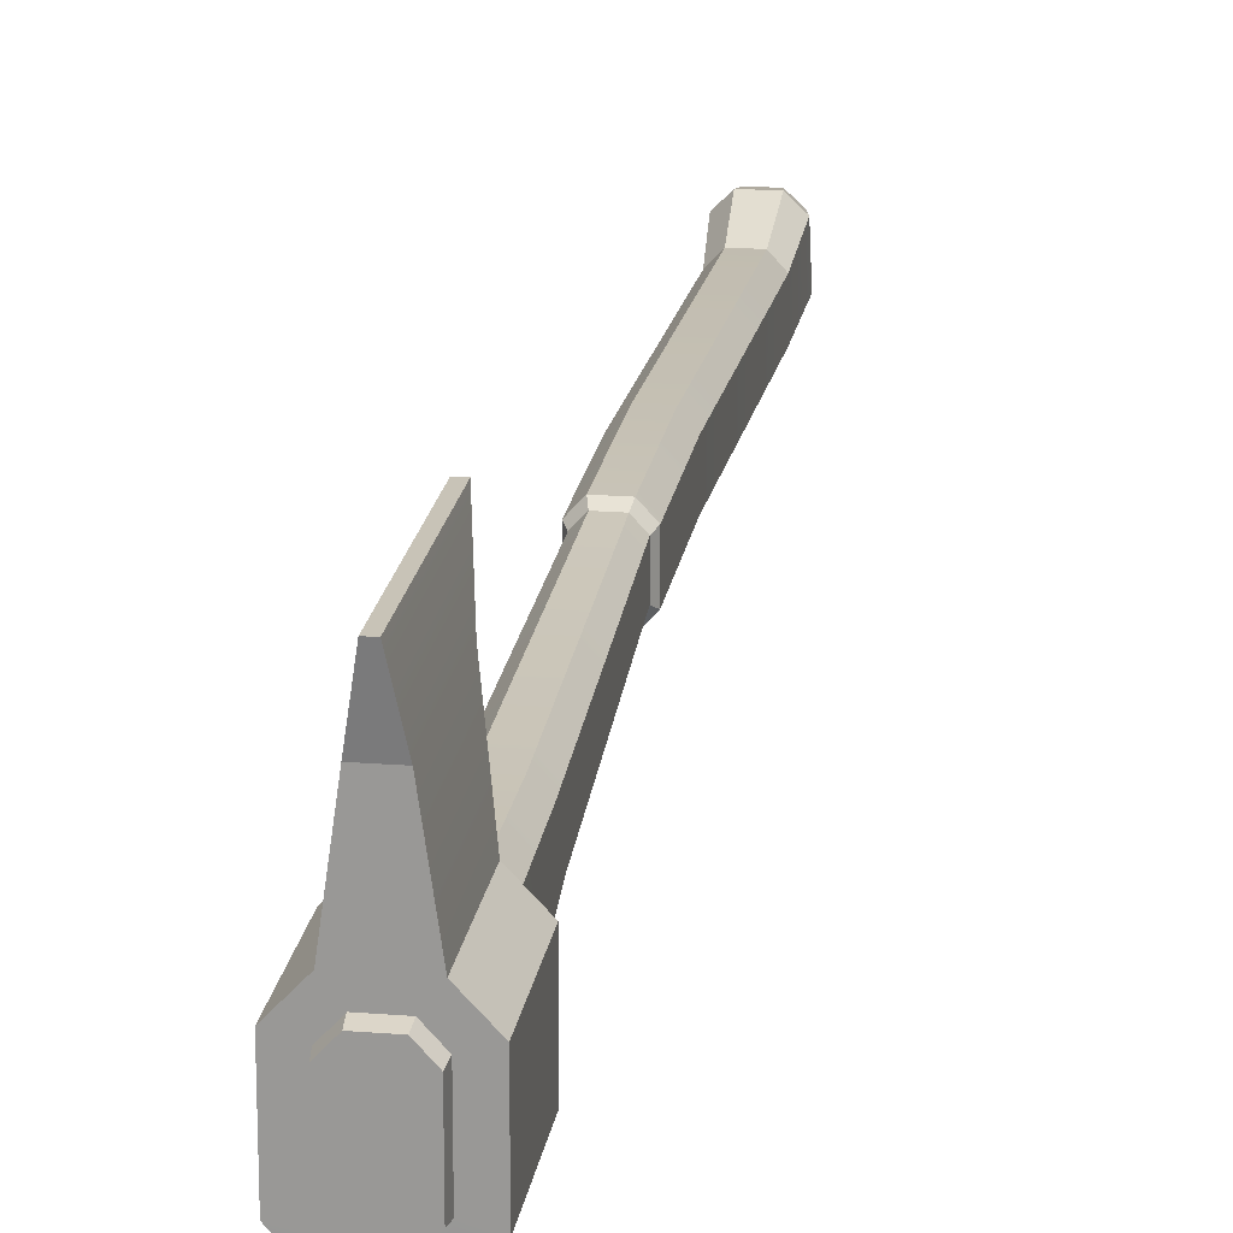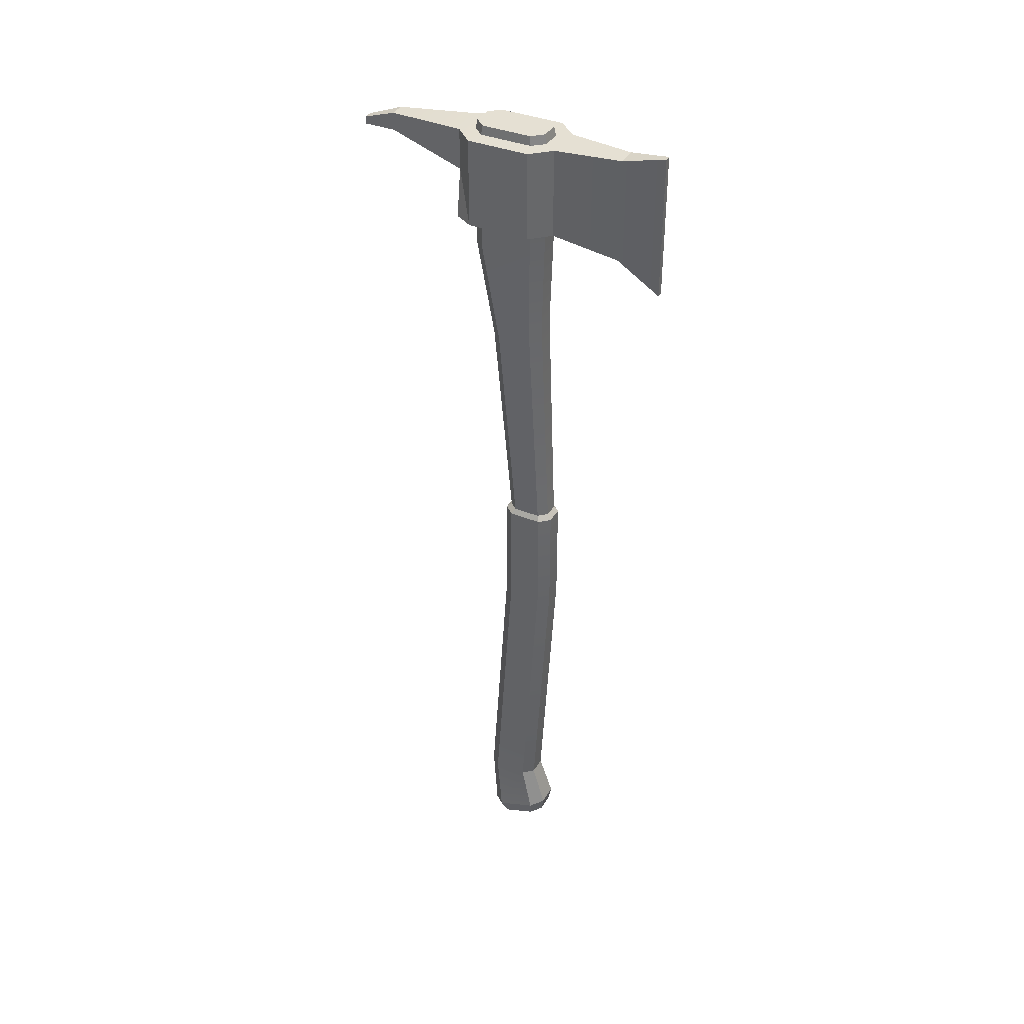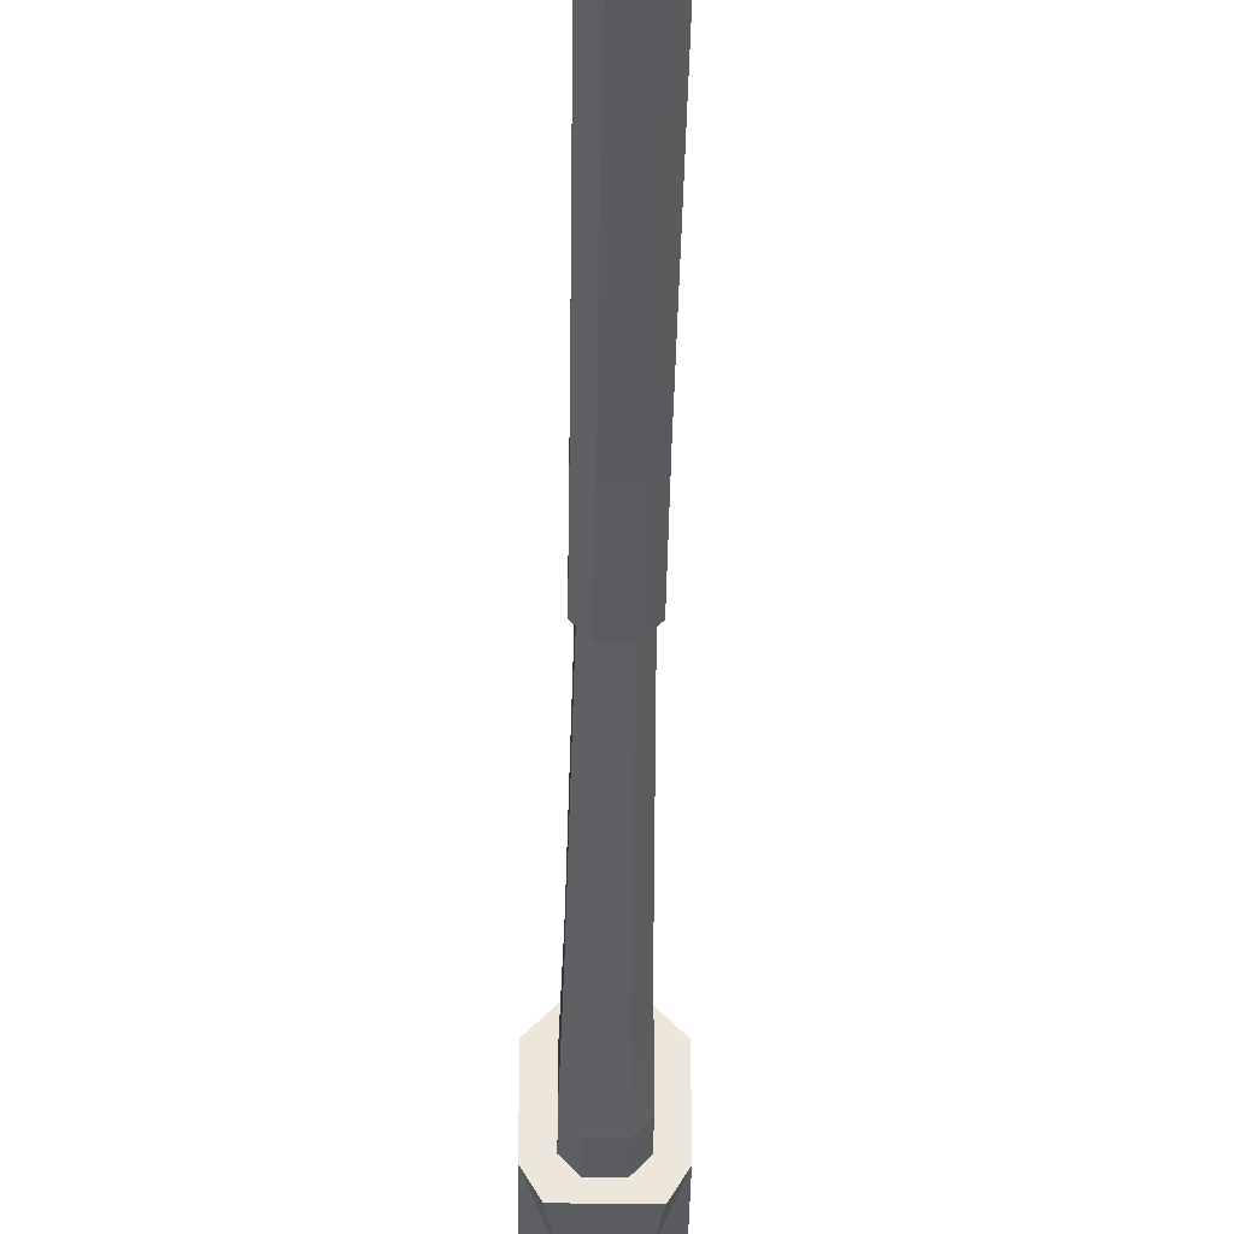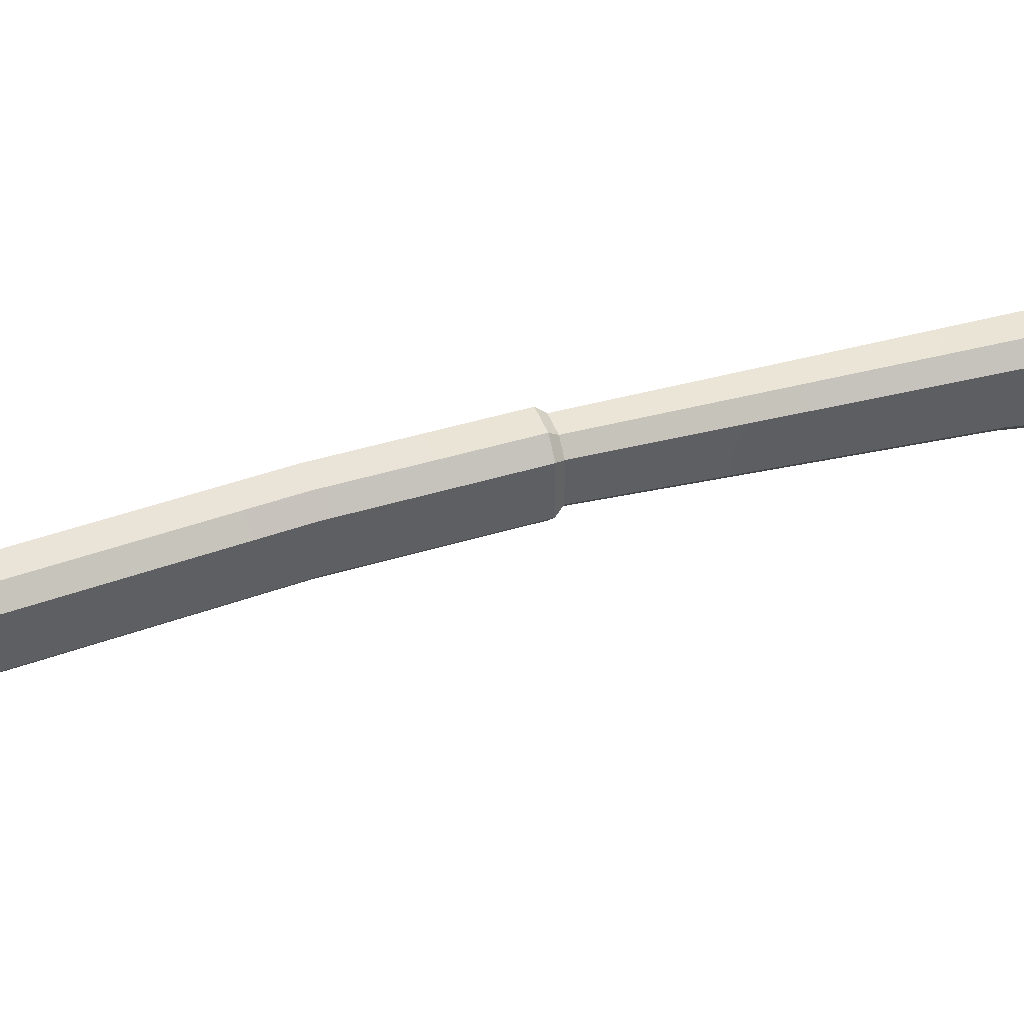
<metadata>
{"format":"obj","ext":"obj","renderer":"f3d","projection":"perspective","resolution":1024,"background":"white","views":[{"elev":19.8,"azim":-171.5,"up":"+Z"},{"elev":37.9,"azim":-62.8,"up":"+Y"},{"elev":-35.2,"azim":-0.8,"up":"+Z"},{"elev":43.8,"azim":70.3,"up":"+Z"}]}
</metadata>
<code>
g SM_Wep_Fireaxe_01
v 0.03897 0.4781 -0.05164
v 0.02032 0.5279 -0.07145
v 0.0275 0.4781 -0.07145
v -0.0275 0.4781 -0.07145
v -0.02032 0.5279 -0.07145
v -0.03897 0.4781 -0.05164
v -0.009401 0.3604 0.01697
v -0.01059 0.4781 0.02028
v 0.01059 0.4781 0.02028
v 0.009401 0.3604 0.01697
v -0.007868 0.1127 0.0269
v 0.007868 0.1127 0.0269
v -0.01059 0.4431 -0.05825
v 0.009401 0.3386 -0.03938
v 0.01059 0.4431 -0.05825
v -0.009401 0.3386 -0.03938
v 0.007868 0.1127 -0.01925
v -0.007868 0.1127 -0.01925
v -0.01987 -0.3792 0.01523
v -0.009803 -0.3757 0.02594
v 0.009803 -0.3757 0.02594
v 0.01987 -0.3792 0.01523
v -0.01987 -0.3923 -0.01961
v 0.01987 -0.3923 -0.01961
v -0.009803 -0.3958 -0.03032
v 0.009803 -0.3958 -0.03032
v 0.009401 0.3604 0.01697
v 0.01059 0.4781 0.02028
v 0.02146 0.4781 0.008357
v 0.01905 0.3604 0.006382
v 0.007868 0.1127 0.0269
v 0.01594 0.1127 0.01804
v 0.02045 0.5807 0.007071
v 0.01009 0.5807 0.01844
v -0.01009 0.5807 0.01844
v -0.02045 0.5807 0.007071
v 0.02045 0.5807 -0.04503
v -0.02045 0.5807 -0.04503
v 0.01009 0.5807 -0.0564
v -0.01009 0.5807 -0.0564
v -0.01059 0.4781 0.02028
v -0.01905 0.3604 0.006382
v -0.02146 0.4781 0.008357
v -0.009401 0.3604 0.01697
v -0.01594 0.1127 0.01804
v -0.007868 0.1127 0.0269
v 0.01059 0.4431 -0.05825
v 0.01905 0.3386 -0.02879
v 0.02146 0.4431 -0.04632
v 0.009401 0.3386 -0.03938
v 0.01594 0.1127 -0.01039
v 0.007868 0.1127 -0.01925
v -0.009401 0.3386 -0.03938
v -0.01059 0.4431 -0.05825
v -0.02146 0.4431 -0.04632
v -0.01905 0.3386 -0.02879
v -0.007868 0.1127 -0.01925
v -0.01594 0.1127 -0.01039
v -0.009466 0.1068 0.03144
v -0.007868 0.1127 0.0269
v 0.007868 0.1127 0.0269
v 0.009466 0.1068 0.03144
v 0.009466 0.1068 0.03144
v 0.007868 0.1127 0.0269
v 0.01594 0.1127 0.01804
v 0.01918 0.1068 0.02078
v 0.01918 0.1068 0.02078
v 0.01594 0.1127 0.01804
v 0.01594 0.1127 -0.01039
v 0.01918 0.1068 -0.01404
v 0.007868 0.1127 -0.01925
v 0.009466 0.1068 -0.0247
v 0.01918 0.1068 -0.01404
v 0.01594 0.1127 -0.01039
v -0.007868 0.1127 -0.01925
v -0.009466 0.1068 -0.0247
v 0.009466 0.1068 -0.0247
v 0.007868 0.1127 -0.01925
v -0.009466 0.1068 -0.0247
v -0.007868 0.1127 -0.01925
v -0.01594 0.1127 -0.01039
v -0.01918 0.1068 -0.01404
v -0.01918 0.1068 -0.01404
v -0.01594 0.1127 -0.01039
v -0.01594 0.1127 0.01804
v -0.01918 0.1068 0.02078
v -0.007868 0.1127 0.0269
v -0.009466 0.1068 0.03144
v -0.01918 0.1068 0.02078
v -0.01594 0.1127 0.01804
v -0.009466 -0.007771 0.03144
v -0.009803 -0.3115 0.01374
v -0.01987 -0.3115 0.002702
v -0.01918 -0.007771 0.02078
v -0.009466 0.1068 0.03144
v -0.01918 0.1068 0.02078
v -0.009803 -0.3115 0.01374
v 0.009466 -0.007771 0.03144
v 0.009803 -0.3115 0.01374
v -0.009466 -0.007771 0.03144
v 0.009466 0.1068 0.03144
v -0.009466 0.1068 0.03144
v 0.009803 -0.3115 0.01374
v 0.01918 -0.007771 0.02078
v 0.01987 -0.3115 0.002702
v 0.009466 -0.007771 0.03144
v 0.01918 0.1068 0.02078
v 0.009466 0.1068 0.03144
v -0.009466 -0.007771 -0.0247
v -0.009803 -0.3115 -0.0444
v 0.009803 -0.3115 -0.0444
v 0.009466 -0.007771 -0.0247
v -0.009466 0.1068 -0.0247
v 0.009466 0.1068 -0.0247
v -0.01165 -0.3593 0.02892
v -0.009803 -0.3115 0.01374
v 0.009803 -0.3115 0.01374
v 0.01165 -0.3593 0.02892
v 0.01165 -0.3593 0.02892
v 0.009803 -0.3115 0.01374
v 0.01987 -0.3115 0.002702
v 0.0236 -0.3635 0.0162
v 0.0236 -0.3635 0.0162
v 0.01987 -0.3115 -0.03336
v 0.0236 -0.379 -0.02611
v 0.01987 -0.3115 0.002702
v 0.01918 -0.007771 -0.01404
v 0.01918 -0.007771 0.02078
v 0.01918 0.1068 -0.01404
v 0.01918 0.1068 0.02078
v 0.009803 -0.3115 -0.0444
v 0.01165 -0.3831 -0.03883
v 0.0236 -0.379 -0.02611
v 0.01987 -0.3115 -0.03336
v 0.009466 -0.007771 -0.0247
v 0.01918 -0.007771 -0.01404
v 0.009466 0.1068 -0.0247
v 0.01918 0.1068 -0.01404
v -0.009803 -0.3115 -0.0444
v -0.01165 -0.3831 -0.03883
v 0.01165 -0.3831 -0.03883
v 0.009803 -0.3115 -0.0444
v -0.01165 -0.3831 -0.03883
v -0.01987 -0.3115 -0.03336
v -0.0236 -0.379 -0.02611
v -0.009803 -0.3115 -0.0444
v -0.01918 -0.007771 -0.01404
v -0.009466 -0.007771 -0.0247
v -0.01918 0.1068 -0.01404
v -0.009466 0.1068 -0.0247
v -0.0236 -0.379 -0.02611
v -0.01987 -0.3115 0.002702
v -0.0236 -0.3635 0.0162
v -0.01987 -0.3115 -0.03336
v -0.01918 -0.007771 0.02078
v -0.01918 -0.007771 -0.01404
v -0.01918 0.1068 0.02078
v -0.01918 0.1068 -0.01404
v -0.009803 -0.3115 0.01374
v -0.01165 -0.3593 0.02892
v -0.0236 -0.3635 0.0162
v -0.01987 -0.3115 0.002702
v -0.009803 -0.3757 0.02594
v -0.01165 -0.3593 0.02892
v 0.01165 -0.3593 0.02892
v 0.009803 -0.3757 0.02594
v 0.01987 -0.3792 0.01523
v 0.009803 -0.3757 0.02594
v 0.01165 -0.3593 0.02892
v 0.0236 -0.3635 0.0162
v 0.01987 -0.3792 0.01523
v 0.0236 -0.3635 0.0162
v 0.0236 -0.379 -0.02611
v 0.01987 -0.3923 -0.01961
v 0.01165 -0.3831 -0.03883
v 0.009803 -0.3958 -0.03032
v 0.01987 -0.3923 -0.01961
v 0.0236 -0.379 -0.02611
v -0.01165 -0.3831 -0.03883
v -0.009803 -0.3958 -0.03032
v 0.009803 -0.3958 -0.03032
v 0.01165 -0.3831 -0.03883
v -0.01987 -0.3923 -0.01961
v -0.009803 -0.3958 -0.03032
v -0.01165 -0.3831 -0.03883
v -0.0236 -0.379 -0.02611
v -0.01987 -0.3923 -0.01961
v -0.0236 -0.379 -0.02611
v -0.0236 -0.3635 0.0162
v -0.01987 -0.3792 0.01523
v -0.01165 -0.3593 0.02892
v -0.009803 -0.3757 0.02594
v -0.01987 -0.3792 0.01523
v -0.0236 -0.3635 0.0162
v -0.01059 0.4781 -0.05825
v -0.01059 0.4431 -0.05825
v 0.01059 0.4431 -0.05825
v 0.01059 0.4781 -0.05825
v 0.02146 0.4781 -0.04632
v 0.01059 0.4781 -0.05825
v 0.01059 0.4431 -0.05825
v 0.02146 0.4431 -0.04632
v 0.02146 0.4781 0.008357
v 0.02146 0.4781 -0.04632
v 0.02146 0.4431 -0.04632
v 0.01905 0.3604 0.006382
v 0.01905 0.3386 -0.02879
v 0.01594 0.1127 0.01804
v 0.01594 0.1127 -0.01039
v -0.02146 0.4431 -0.04632
v -0.02146 0.4781 -0.04632
v -0.02146 0.4781 0.008357
v -0.01905 0.3386 -0.02879
v -0.01905 0.3604 0.006382
v -0.01594 0.1127 -0.01039
v -0.01594 0.1127 0.01804
v -0.01059 0.4431 -0.05825
v -0.01059 0.4781 -0.05825
v -0.02146 0.4781 -0.04632
v -0.02146 0.4431 -0.04632
v 0.02146 0.5711 0.008357
v 0.02045 0.5807 0.007071
v 0.02045 0.5807 -0.04503
v 0.02146 0.5711 -0.04632
v -0.02146 0.5711 -0.04632
v -0.02045 0.5807 -0.04503
v -0.02045 0.5807 0.007071
v -0.02146 0.5711 0.008357
v -0.02146 0.5711 0.008357
v -0.02045 0.5807 0.007071
v -0.01009 0.5807 0.01844
v -0.01059 0.5711 0.02028
v -0.01059 0.5711 0.02028
v -0.01009 0.5807 0.01844
v 0.01009 0.5807 0.01844
v 0.01059 0.5711 0.02028
v 0.01059 0.5711 0.02028
v 0.01009 0.5807 0.01844
v 0.02045 0.5807 0.007071
v 0.02146 0.5711 0.008357
v 0.02146 0.5711 -0.04632
v 0.02045 0.5807 -0.04503
v 0.01009 0.5807 -0.0564
v 0.01059 0.5711 -0.05825
v 0.01059 0.5711 -0.05825
v 0.01009 0.5807 -0.0564
v -0.01009 0.5807 -0.0564
v -0.01059 0.5711 -0.05825
v -0.01059 0.5711 -0.05825
v -0.01009 0.5807 -0.0564
v -0.02045 0.5807 -0.04503
v -0.02146 0.5711 -0.04632
v -0.003256 0.429 0.144
v -0.003256 0.5791 0.144
v 0.003256 0.5791 0.144
v 0.003256 0.429 0.144
v 0.02032 0.4781 0.03349
v 0.02032 0.5711 0.03349
v 0.03897 0.5711 0.01367
v 0.03897 0.4781 0.01367
v 0.03897 0.4781 0.01367
v 0.03897 0.5711 0.01367
v 0.03897 0.5711 -0.05164
v 0.03897 0.4781 -0.05164
v 0.03897 0.4781 -0.05164
v 0.03897 0.5711 -0.05164
v 0.02032 0.5711 -0.07145
v 0.02032 0.5279 -0.07145
v 0.004485 0.545 -0.1902
v 0.004485 0.5528 -0.1902
v -0.004485 0.5528 -0.1902
v -0.004485 0.545 -0.1902
v -0.02032 0.5279 -0.07145
v -0.02032 0.5711 -0.07145
v -0.03897 0.5711 -0.05164
v -0.03897 0.4781 -0.05164
v -0.03897 0.4781 -0.05164
v -0.03897 0.5711 -0.05164
v -0.03897 0.5711 0.01367
v -0.03897 0.4781 0.01367
v -0.03897 0.4781 0.01367
v -0.03897 0.5711 0.01367
v -0.02032 0.5711 0.03349
v -0.02032 0.4781 0.03349
v -0.02032 0.4781 0.03349
v -0.01074 0.4625 0.1011
v 0.01074 0.4625 0.1011
v 0.02032 0.4781 0.03349
v 0.02032 0.4781 0.03349
v 0.01074 0.4625 0.1011
v 0.01074 0.5711 0.1011
v 0.02032 0.5711 0.03349
v 0.02032 0.5711 0.03349
v 0.01074 0.5711 0.1011
v -0.01074 0.5711 0.1011
v -0.02032 0.5711 0.03349
v 0.01059 0.5711 0.02028
v -0.01059 0.5711 0.02028
v 0.02146 0.5711 0.008357
v -0.03897 0.5711 0.01367
v 0.03897 0.5711 0.01367
v -0.02146 0.5711 0.008357
v 0.02146 0.5711 -0.04632
v -0.03897 0.5711 -0.05164
v 0.03897 0.5711 -0.05164
v -0.02146 0.5711 -0.04632
v 0.01059 0.5711 -0.05825
v -0.02032 0.5711 -0.07145
v 0.02032 0.5711 -0.07145
v -0.01059 0.5711 -0.05825
v 0.00797 0.5658 -0.1548
v -0.00797 0.5658 -0.1548
v -0.02032 0.5711 0.03349
v -0.01074 0.5711 0.1011
v -0.01074 0.4625 0.1011
v -0.02032 0.4781 0.03349
v 0.0275 0.4781 -0.07145
v 0.02032 0.5279 -0.07145
v -0.02032 0.5279 -0.07145
v -0.0275 0.4781 -0.07145
v 0.02032 0.5279 -0.07145
v 0.00797 0.5471 -0.1548
v -0.00797 0.5471 -0.1548
v -0.02032 0.5279 -0.07145
v -0.02032 0.5279 -0.07145
v -0.00797 0.5658 -0.1548
v -0.02032 0.5711 -0.07145
v -0.00797 0.5471 -0.1548
v -0.004485 0.5528 -0.1902
v -0.004485 0.545 -0.1902
v 0.02032 0.5711 -0.07145
v 0.00797 0.5471 -0.1548
v 0.02032 0.5279 -0.07145
v 0.00797 0.5658 -0.1548
v 0.004485 0.545 -0.1902
v 0.004485 0.5528 -0.1902
v 0.00797 0.5471 -0.1548
v 0.004485 0.545 -0.1902
v -0.004485 0.545 -0.1902
v -0.00797 0.5471 -0.1548
v -0.00797 0.5658 -0.1548
v -0.004485 0.5528 -0.1902
v 0.004485 0.5528 -0.1902
v 0.00797 0.5658 -0.1548
v -0.01074 0.4625 0.1011
v -0.003256 0.429 0.144
v 0.003256 0.429 0.144
v 0.01074 0.4625 0.1011
v 0.01074 0.4625 0.1011
v 0.003256 0.429 0.144
v 0.003256 0.5791 0.144
v 0.01074 0.5711 0.1011
v 0.01074 0.5711 0.1011
v 0.003256 0.5791 0.144
v -0.003256 0.5791 0.144
v -0.01074 0.5711 0.1011
v -0.01074 0.5711 0.1011
v -0.003256 0.5791 0.144
v -0.003256 0.429 0.144
v -0.01074 0.4625 0.1011
v 0.02146 0.4781 -0.04632
v 0.03897 0.4781 -0.05164
v 0.0275 0.4781 -0.07145
v 0.02146 0.4781 0.008357
v 0.01059 0.4781 -0.05825
v 0.03897 0.4781 0.01367
v -0.0275 0.4781 -0.07145
v 0.01059 0.4781 0.02028
v -0.01059 0.4781 -0.05825
v 0.02032 0.4781 0.03349
v -0.03897 0.4781 -0.05164
v -0.01059 0.4781 0.02028
v -0.02146 0.4781 -0.04632
v -0.02032 0.4781 0.03349
v -0.03897 0.4781 0.01367
v -0.02146 0.4781 0.008357
g SM_Wep_Fireaxe_01_0
f 3 2 1
f 6 5 4
f 9 8 7
f 10 9 7
f 10 7 11
f 12 10 11
f 15 14 13
f 14 16 13
f 14 17 16
f 17 18 16
f 21 20 19
f 22 21 19
f 22 19 23
f 24 22 23
f 23 25 24
f 25 26 24
f 29 28 27
f 30 29 27
f 30 27 31
f 32 30 31
f 35 34 33
f 36 35 33
f 33 37 36
f 37 38 36
f 37 39 38
f 39 40 38
f 43 42 41
f 42 44 41
f 42 45 44
f 45 46 44
f 49 48 47
f 48 50 47
f 48 51 50
f 51 52 50
f 55 54 53
f 56 55 53
f 56 53 57
f 58 56 57
f 61 60 59
f 62 61 59
f 65 64 63
f 66 65 63
f 69 68 67
f 70 69 67
f 73 72 71
f 74 73 71
f 77 76 75
f 78 77 75
f 81 80 79
f 82 81 79
f 85 84 83
f 86 85 83
f 89 88 87
f 90 89 87
f 93 92 91
f 94 93 91
f 94 91 95
f 96 94 95
f 99 98 97
f 98 100 97
f 98 101 100
f 101 102 100
f 105 104 103
f 104 106 103
f 104 107 106
f 107 108 106
f 111 110 109
f 112 111 109
f 112 109 113
f 114 112 113
f 117 116 115
f 118 117 115
f 121 120 119
f 122 121 119
f 125 124 123
f 124 126 123
f 124 127 126
f 127 128 126
f 127 129 128
f 129 130 128
f 133 132 131
f 134 133 131
f 134 131 135
f 136 134 135
f 136 135 137
f 138 136 137
f 141 140 139
f 142 141 139
f 145 144 143
f 144 146 143
f 144 147 146
f 147 148 146
f 147 149 148
f 149 150 148
f 153 152 151
f 152 154 151
f 152 155 154
f 155 156 154
f 155 157 156
f 157 158 156
f 161 160 159
f 162 161 159
f 165 164 163
f 166 165 163
f 169 168 167
f 170 169 167
f 173 172 171
f 174 173 171
f 177 176 175
f 178 177 175
f 181 180 179
f 182 181 179
f 185 184 183
f 186 185 183
f 189 188 187
f 190 189 187
f 193 192 191
f 194 193 191
f 197 196 195
f 198 197 195
f 201 200 199
f 202 201 199
f 205 204 203
f 205 203 206
f 207 205 206
f 207 206 208
f 209 207 208
f 212 211 210
f 212 210 213
f 214 212 213
f 214 213 215
f 216 214 215
f 219 218 217
f 220 219 217
f 223 222 221
f 224 223 221
f 227 226 225
f 228 227 225
f 231 230 229
f 232 231 229
f 235 234 233
f 236 235 233
f 239 238 237
f 240 239 237
f 243 242 241
f 244 243 241
f 247 246 245
f 248 247 245
f 251 250 249
f 252 251 249
f 255 254 253
f 256 255 253
f 259 258 257
f 260 259 257
f 263 262 261
f 264 263 261
f 267 266 265
f 268 267 265
f 271 270 269
f 272 271 269
f 275 274 273
f 276 275 273
f 279 278 277
f 280 279 277
f 283 282 281
f 284 283 281
f 287 286 285
f 288 287 285
f 291 290 289
f 292 291 289
f 295 294 293
f 296 295 293
f 296 293 297
f 298 296 297
f 297 293 299
f 300 296 298
f 293 301 299
f 302 300 298
f 299 301 303
f 304 300 302
f 301 305 303
f 306 304 302
f 303 305 307
f 308 304 306
f 305 309 307
f 307 309 310
f 310 308 306
f 309 308 310
f 309 311 308
f 311 312 308
f 315 314 313
f 316 315 313
f 319 318 317
f 320 319 317
f 323 322 321
f 324 323 321
f 327 326 325
f 326 328 325
f 326 329 328
f 329 330 328
f 333 332 331
f 332 334 331
f 332 335 334
f 335 336 334
f 339 338 337
f 340 339 337
f 343 342 341
f 344 343 341
f 347 346 345
f 348 347 345
f 351 350 349
f 352 351 349
f 355 354 353
f 356 355 353
f 359 358 357
f 360 359 357
f 363 362 361
f 361 362 364
f 365 363 361
f 362 366 364
f 367 363 365
f 364 366 368
f 369 367 365
f 366 370 368
f 371 367 369
f 368 370 372
f 373 371 369
f 370 374 372
f 375 371 373
f 372 374 376
f 376 375 373
f 374 375 376

</code>
